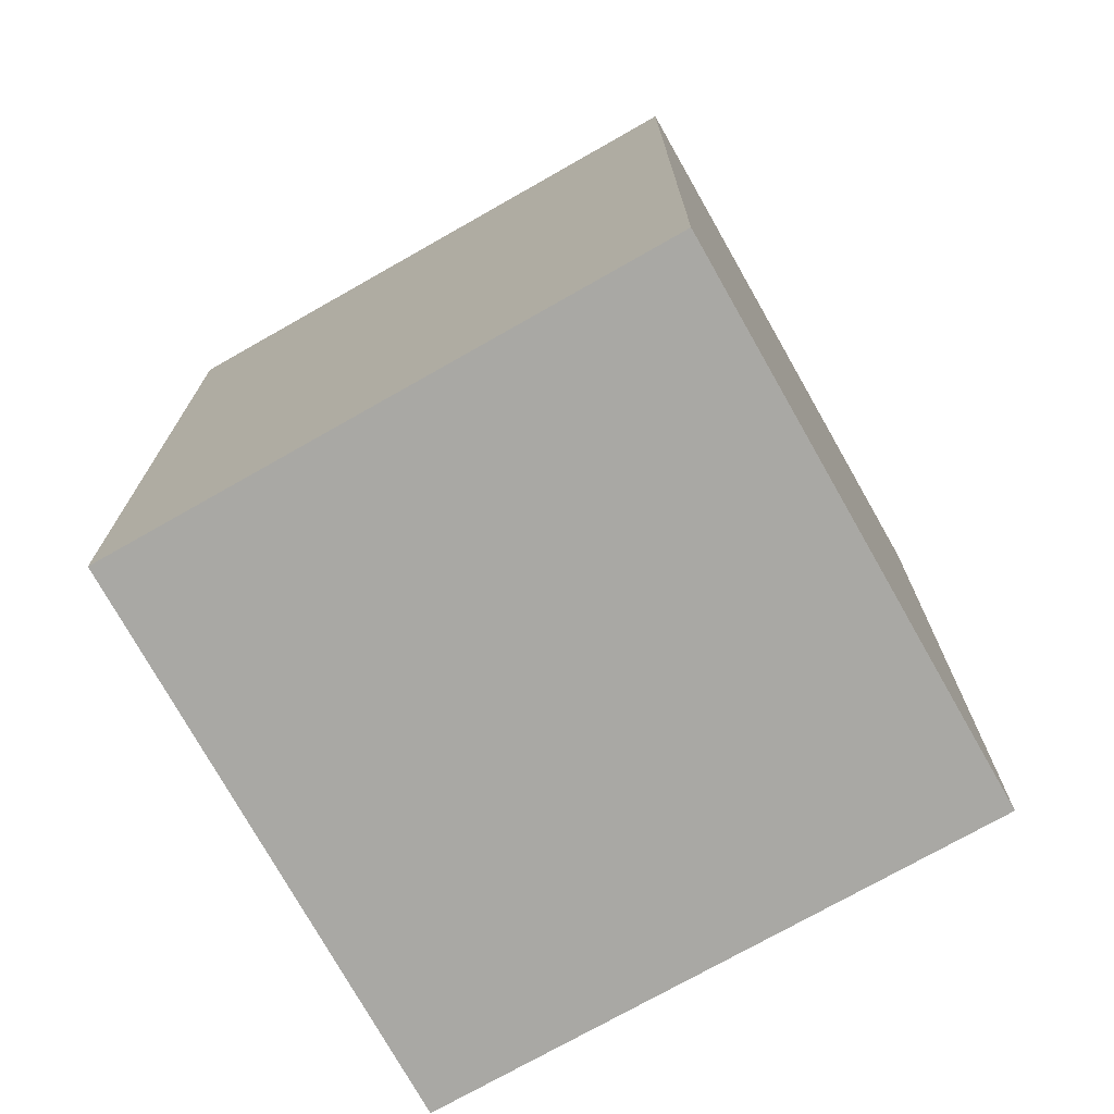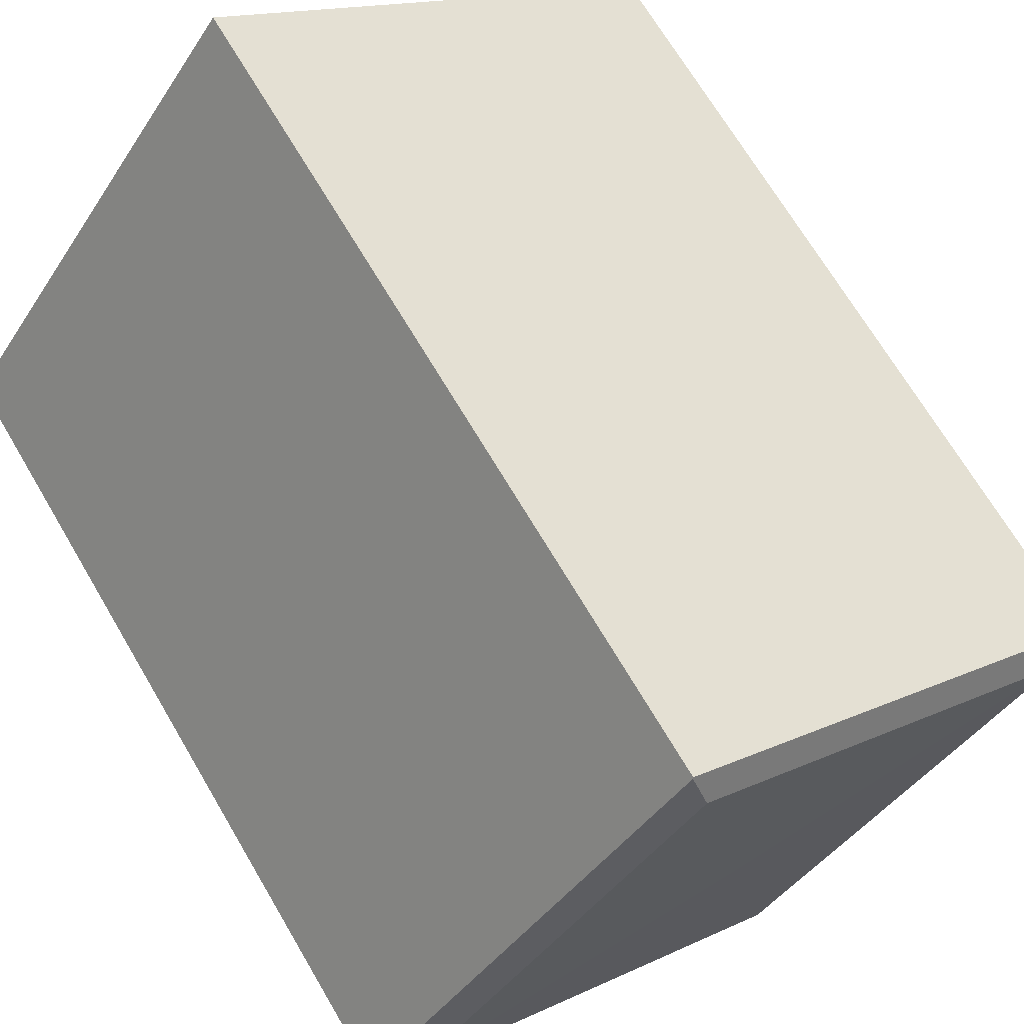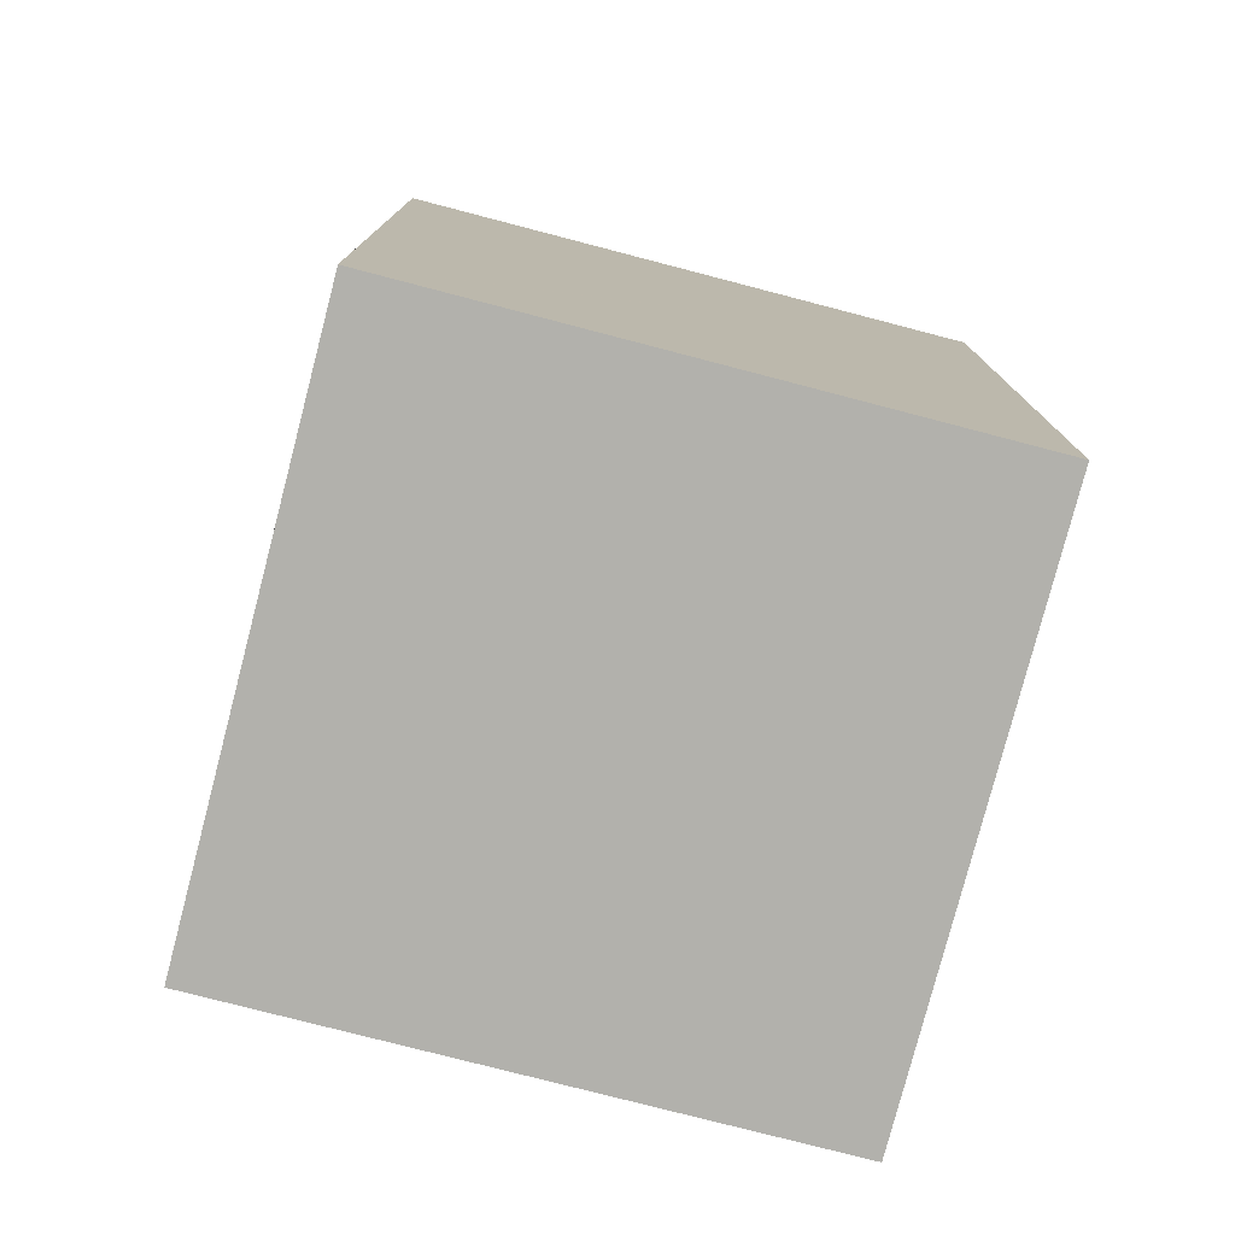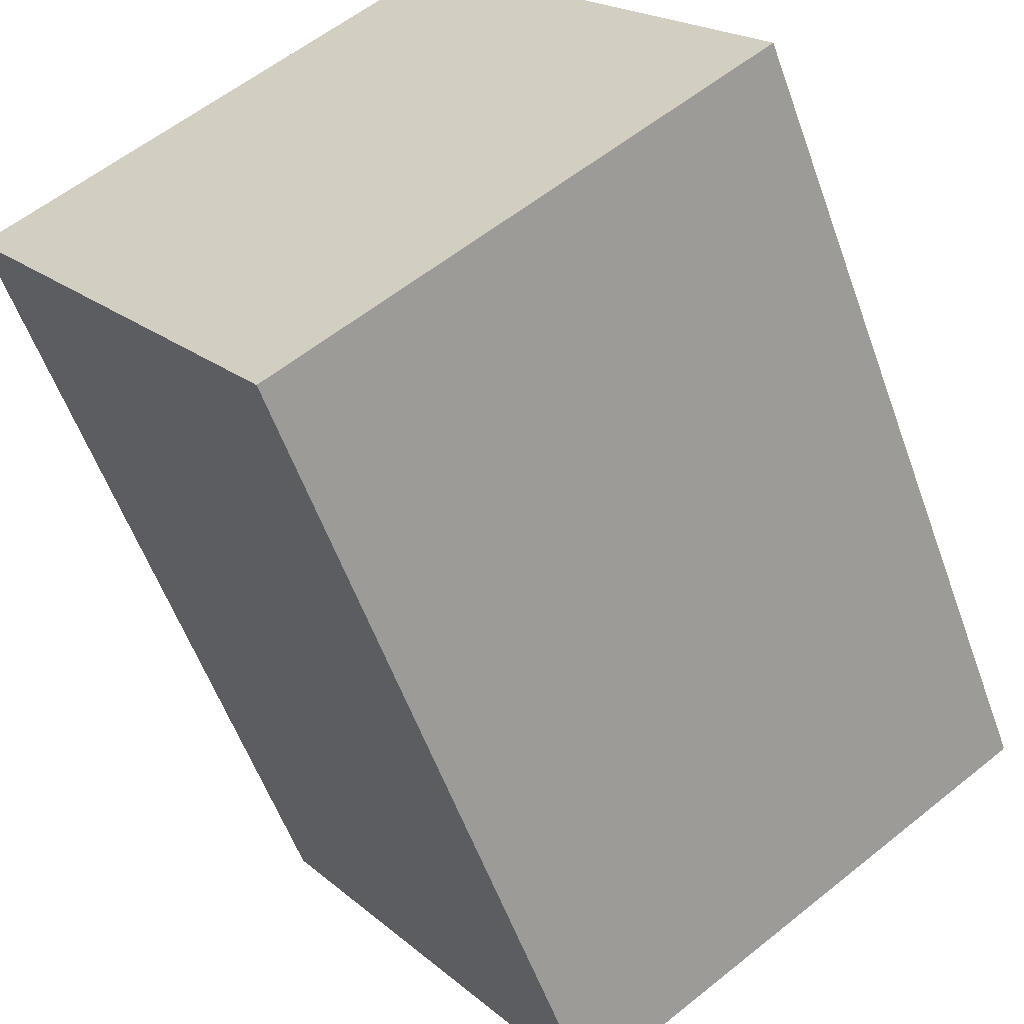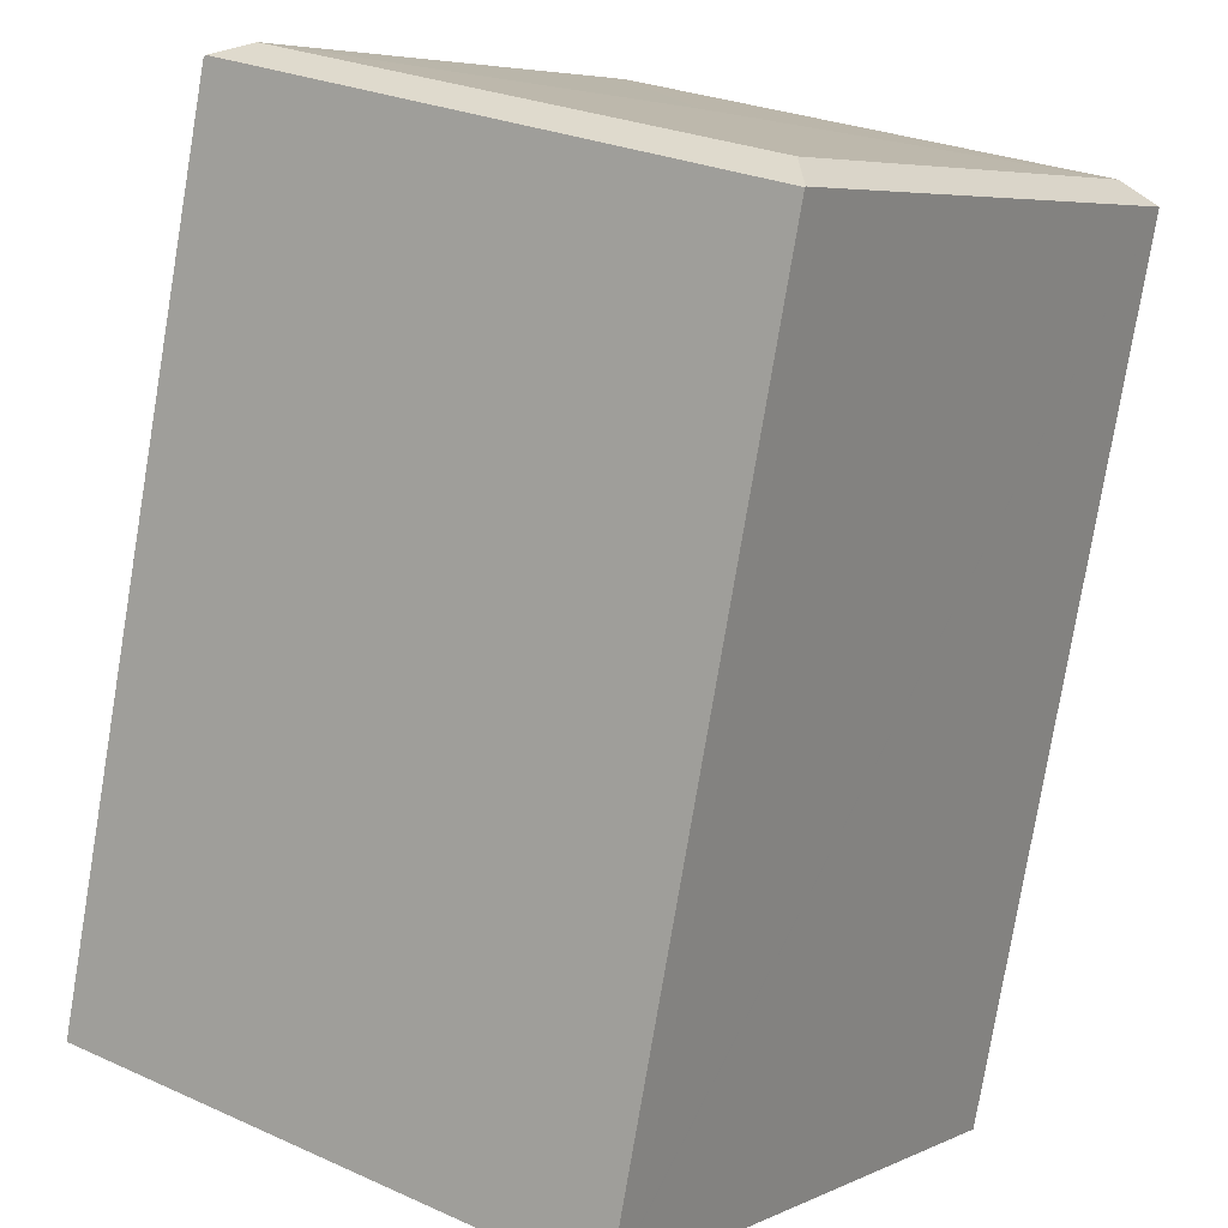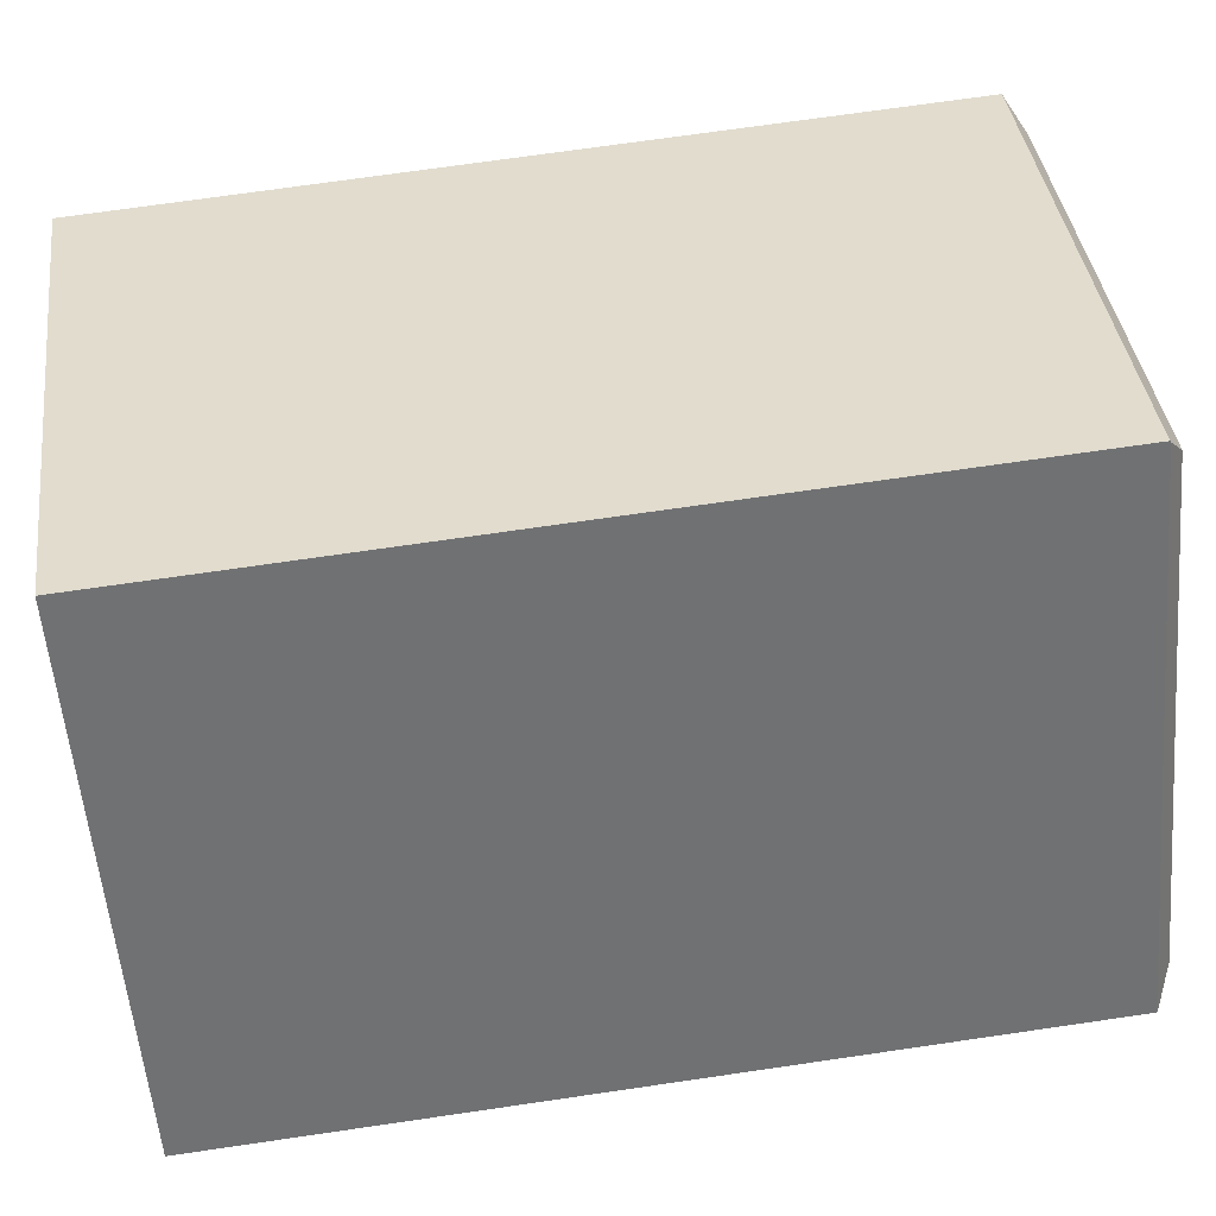
<metadata>
{"format":"obj","ext":"obj","renderer":"f3d","projection":"perspective","resolution":1024,"background":"white","views":[{"elev":-74.9,"azim":84.1,"up":"+Y"},{"elev":69.2,"azim":149.5,"up":"+Z"},{"elev":-78.9,"azim":-139.9,"up":"+Y"},{"elev":-57.1,"azim":19.7,"up":"+Z"},{"elev":-77.9,"azim":170.5,"up":"+Z"},{"elev":71.0,"azim":81.7,"up":"+Z"}]}
</metadata>
<code>
v  8.201 26.34 -11.59
v  10.64 26.88 -13.48
v  10.43 26.34 -14.73
v  1.256 26.88 -0.216
v  2.182 26.34 -3.084
v  0 26.34 1.613e-15
v  3.066 26.34 2.16
v  14.48 26.88 9.101
v  11.63 26.34 8.192
v  14.66 26.34 10.33
v  14.69 26.36 10.3
v  16.84 26.36 7.279
v  23.87 26.88 -4.162
v  22.91 26.33 -1.219
v  25.12 26.32 -4.325
v  25.06 26.37 -4.368
v  22.14 26.36 -6.444
v  13.46 26.33 -12.62
v  10.45 26.32 -14.76
v  12.56 26.98 -2.185
v  10.45 9.038e-16 -14.76
v  10.43 9.021e-16 -14.73
v  0 0 0
v  8.201 7.097e-16 -11.59
v  2.182 1.888e-16 -3.084
v  3.066 -1.323e-16 2.16
v  14.66 -6.326e-16 10.33
v  11.63 -5.016e-16 8.192
v  25.12 2.648e-16 -4.325
v  16.84 -4.457e-16 7.279
v  14.69 -6.306e-16 10.3
v  22.91 7.464e-17 -1.219
v  13.46 7.728e-16 -12.62
v  25.06 2.675e-16 -4.368
v  22.14 3.946e-16 -6.444
g defaultobject
f 1 2 3
f 2 1 4
f 4 1 5
f 4 5 6
f 7 4 6
f 4 7 8
f 8 7 9
f 8 9 10
f 8 10 11
f 12 8 11
f 8 12 13
f 13 12 14
f 13 14 15
f 13 15 16
f 17 13 16
f 13 17 2
f 2 17 18
f 2 18 19
f 2 19 3
f 20 4 8
f 2 4 20
f 8 13 20
f 2 20 13
f 19 1 3
f 1 19 21
f 1 21 5
f 5 21 6
f 6 21 22
f 6 22 23
f 23 22 24
f 23 24 25
f 23 7 6
f 7 23 9
f 9 23 10
f 10 23 26
f 10 26 27
f 27 26 28
f 10 12 11
f 12 10 27
f 12 27 14
f 14 27 15
f 15 27 29
f 29 27 30
f 30 27 31
f 29 30 32
f 15 17 16
f 17 15 29
f 17 29 18
f 18 29 19
f 19 29 33
f 19 33 21
f 33 29 34
f 33 34 35
f 32 34 29
f 34 32 35
f 35 32 33
f 33 32 30
f 33 30 21
f 21 30 31
f 21 31 22
f 22 31 24
f 24 31 27
f 24 27 28
f 24 28 26
f 24 26 25
f 25 26 23

</code>
